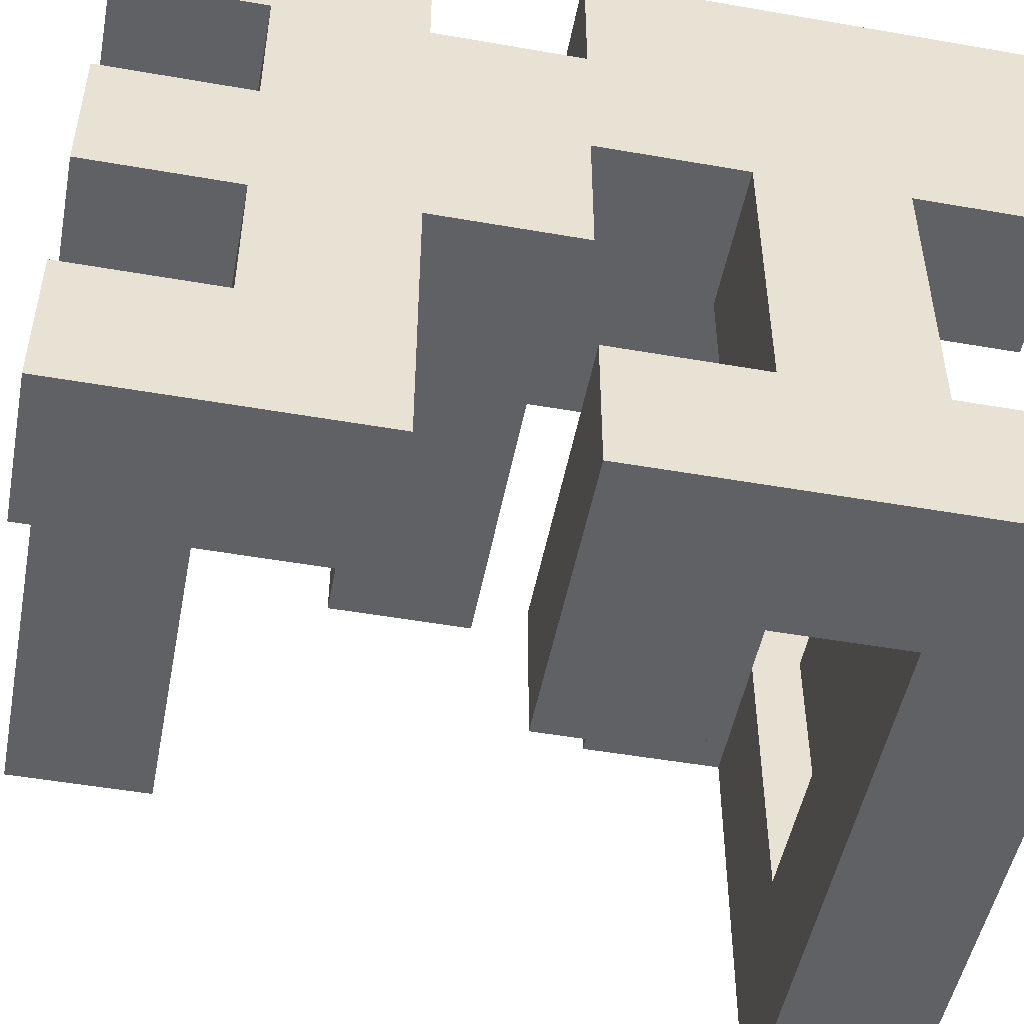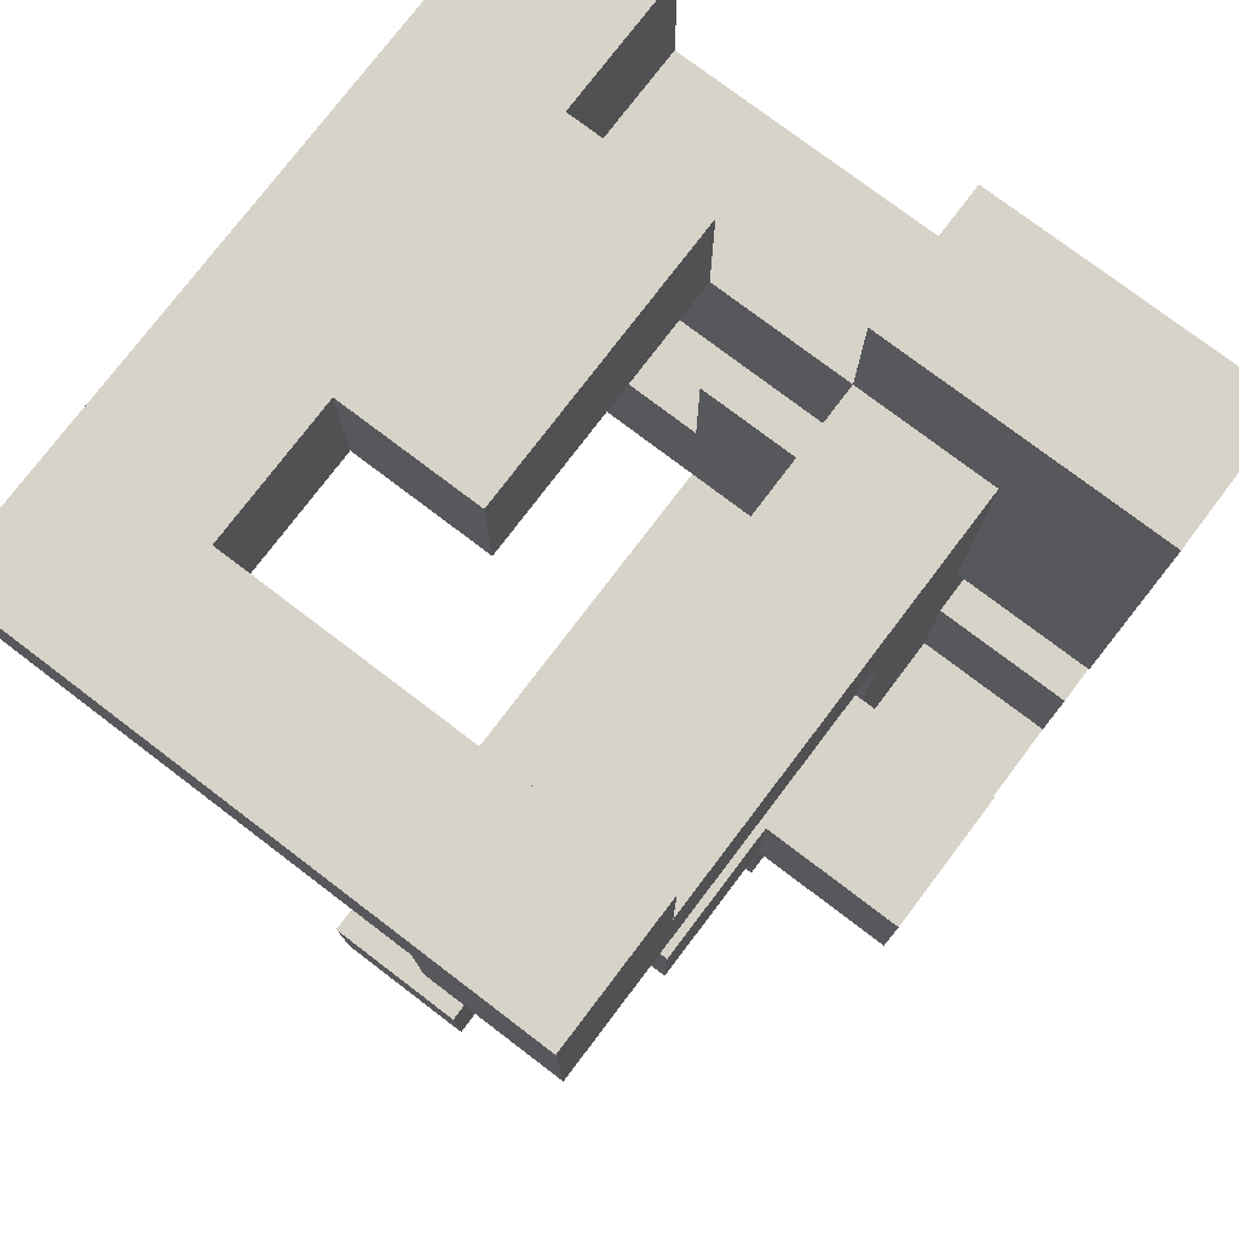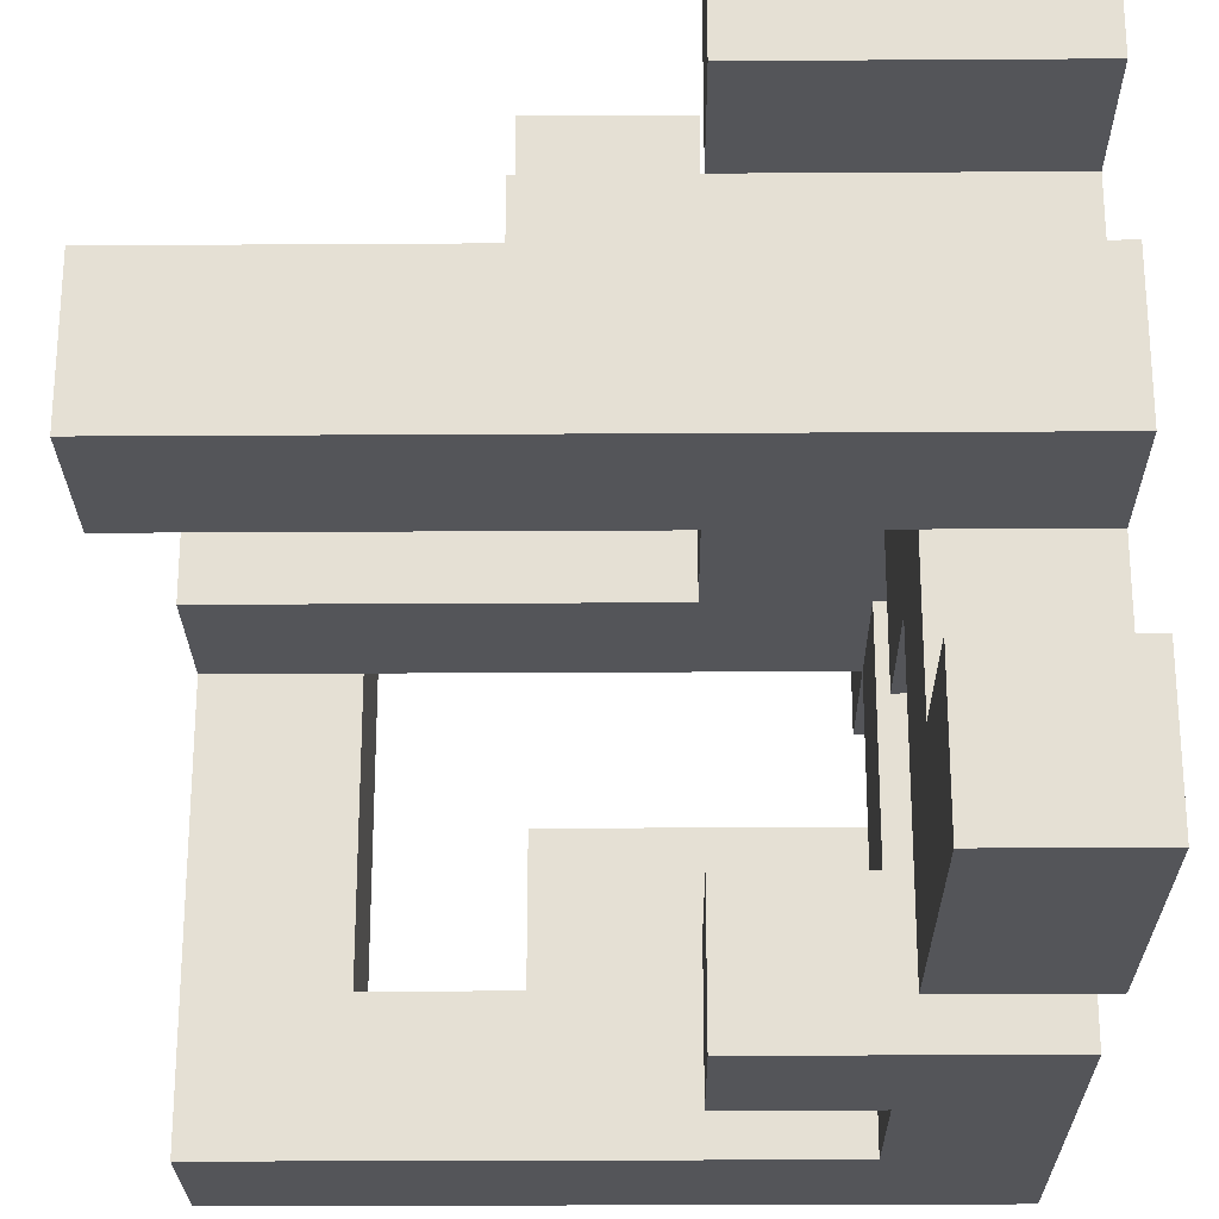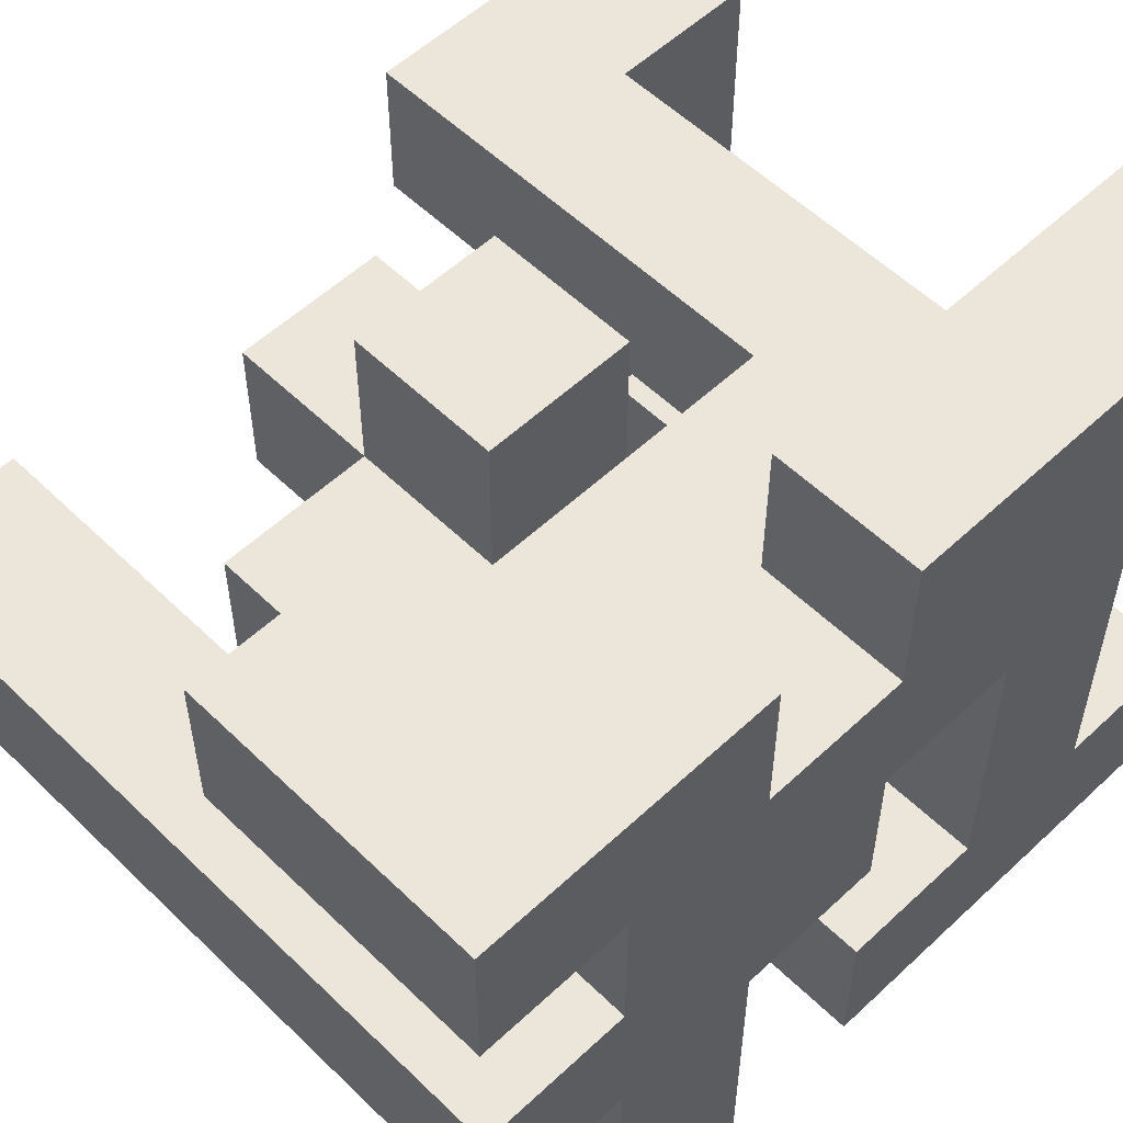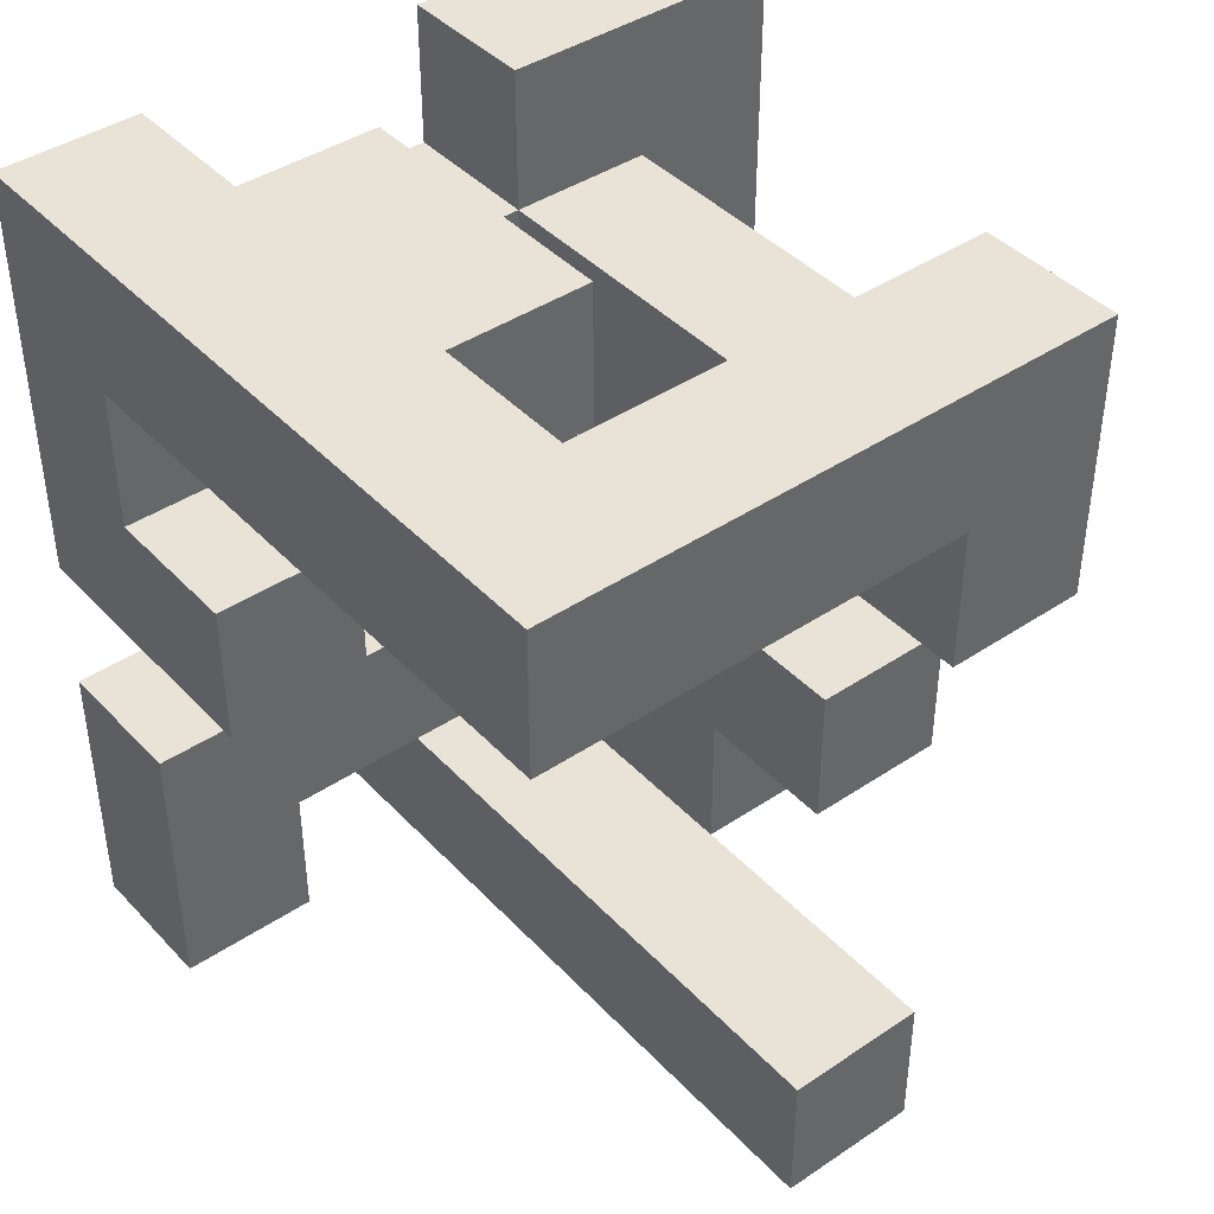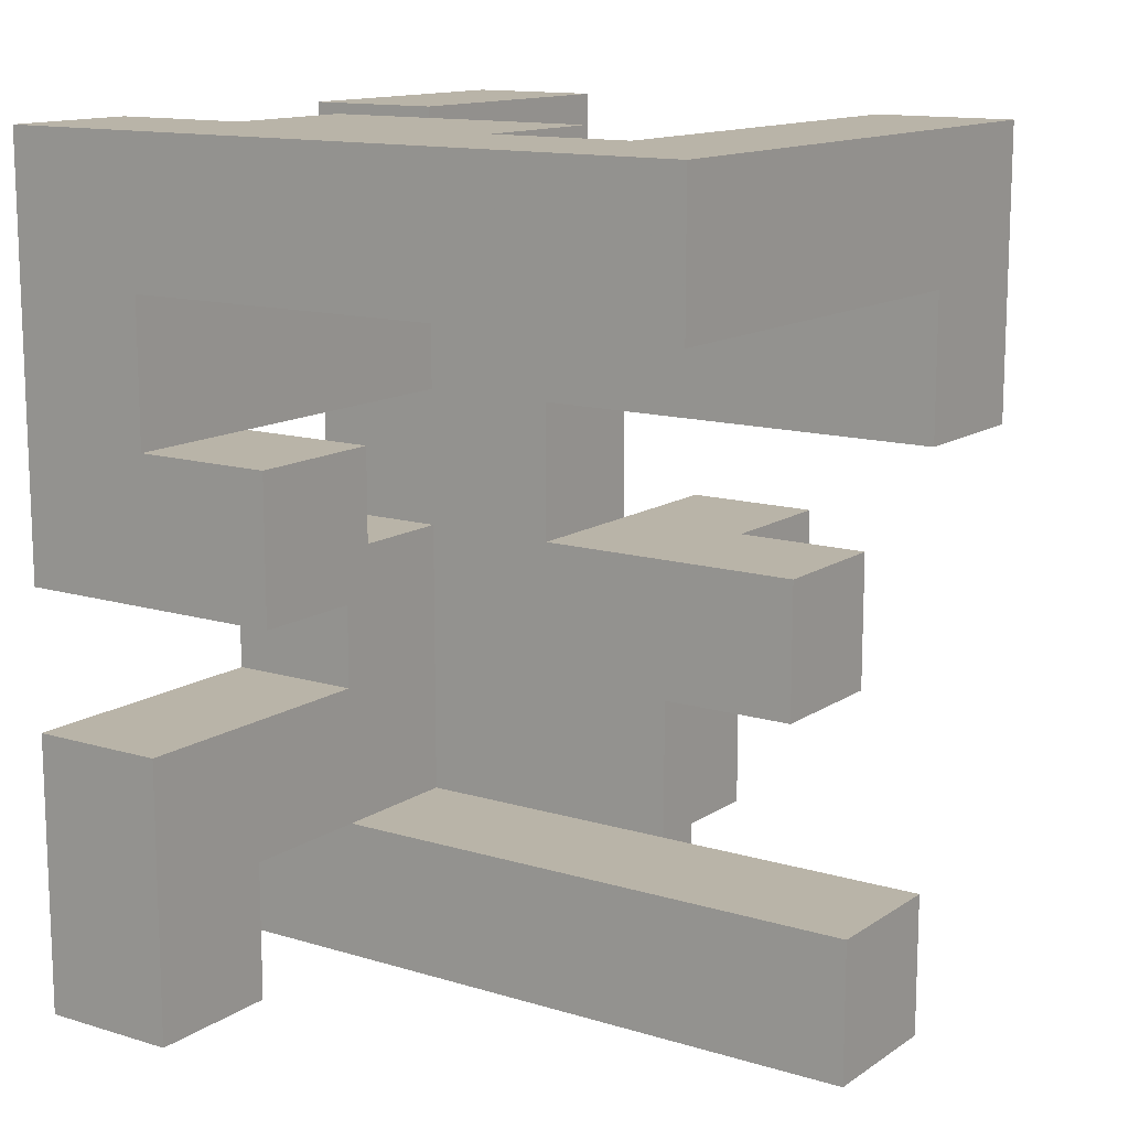
<metadata>
{"format":"obj","ext":"obj","renderer":"f3d","projection":"perspective","resolution":1024,"background":"white","views":[{"elev":-49.9,"azim":-100.9,"up":"+Y"},{"elev":77.2,"azim":127.2,"up":"+Z"},{"elev":-24.6,"azim":-179.4,"up":"+Y"},{"elev":55.4,"azim":-134.5,"up":"+Y"},{"elev":41.8,"azim":51.1,"up":"+Z"},{"elev":13.2,"azim":34.5,"up":"+Z"}]}
</metadata>
<code>
v -1 -1 -1
v -1 -1 -0.6667
v -1 -0.6667 -0.6667
v -1 -0.6667 -1
v -0.6667 -1 -1
v -0.6667 -0.6667 -1
v -0.6667 -0.6667 -0.6667
v -0.6667 -1 -0.6667
v -1 -0.3333 -1
v -1 -0.3333 -0.6667
v -1 -0 -0.6667
v -1 -0 -1
v -0.6667 -0.3333 -1
v -0.6667 -0.3333 -0.6667
v -0.6667 -0 -0.6667
v -0.6667 -0 -1
v -0.3333 -0.3333 -1
v -0.3333 -0.3333 -0.6667
v -0.3333 -0 -0.6667
v -0.3333 -0 -1
v -0 -0.3333 -1
v -0 -0.3333 -0.6667
v -0 -0 -0.6667
v -0 -0 -1
v 0.3333 -0.3333 -1
v 0.3333 -0.3333 -0.6667
v 0.3333 -0 -0.6667
v 0.3333 -0 -1
v 0.6667 -0.3333 -1
v 0.6667 -0 -1
v 0.6667 -0 -0.6667
v 0.6667 -0.3333 -0.6667
v -1 0.3333 -1
v -1 0.3333 -0.6667
v -1 0.6667 -0.6667
v -1 0.6667 -1
v -0.6667 0.3333 -1
v -0.6667 0.3333 -0.6667
v -0.6667 0.6667 -0.6667
v -0.6667 0.6667 -1
v -0.3333 0.3333 -1
v -0.3333 0.6667 -1
v -0.3333 0.6667 -0.6667
v -0.3333 0.3333 -0.6667
v -1 -1 -0.3333
v -1 -0.6667 -0.3333
v -0.6667 -0.6667 -0.3333
v -0.6667 -1 -0.3333
v -1 -0.3333 -0.3333
v -0.6667 -0.3333 -0.3333
v -1 -0 -0.3333
v -0.6667 -0 -0.3333
v -1 0.3333 -0.3333
v -0.3333 -0 -0.3333
v -0.6667 0.3333 -0.3333
v -0.3333 0.3333 -0.3333
v -0 0.3333 -0.6667
v -0 0.3333 -0.3333
v -0 -0 -0.3333
v -1 0.6667 -0.3333
v -0.6667 0.6667 -0.3333
v -1 -0.3333 -0
v -1 -0 -0
v -0.6667 -0 -0
v -0.6667 -0.3333 -0
v -1 0.3333 -0
v -0.6667 0.3333 -0
v -0.3333 -0 -0
v -0.3333 0.3333 -0
v -0 -0 -0
v -0 0.3333 -0
v 0.3333 -0 -0.3333
v 0.3333 0.3333 -0.3333
v 0.3333 0.3333 -0
v 0.3333 -0 -0
v -0.3333 0.6667 -0
v -0.3333 0.6667 -0.3333
v -0 0.6667 -0.3333
v -0 0.6667 -0
v -1 -1 -0
v -1 -1 0.3333
v -1 -0.6667 0.3333
v -1 -0.6667 -0
v -0.6667 -1 -0
v -0.6667 -1 0.3333
v -0.6667 -0.6667 0.3333
v -0.6667 -0.6667 -0
v -0.3333 -1 -0
v -0.3333 -0.6667 -0
v -0.3333 -0.6667 0.3333
v -0.3333 -1 0.3333
v -1 -0 0.3333
v -1 0.3333 0.3333
v -0.6667 -0 0.3333
v -0.3333 0.3333 0.3333
v -0.3333 -0 0.3333
v -0.6667 0.3333 0.3333
v -1 0.6667 0.3333
v -1 0.6667 -0
v -0.6667 0.6667 -0
v -0.6667 0.6667 0.3333
v -1 -1 0.6667
v -1 -0.6667 0.6667
v -0.6667 -0.6667 0.6667
v -0.6667 -1 0.6667
v -1 -0.3333 0.6667
v -1 -0.3333 0.3333
v -0.6667 -0.3333 0.3333
v -0.6667 -0.3333 0.6667
v -1 -0 0.6667
v -0.6667 -0 0.6667
v -1 0.3333 0.6667
v -0.3333 -0 0.6667
v -0.6667 0.3333 0.6667
v -0.3333 0.3333 0.6667
v -0 -0 0.3333
v -0 -0 0.6667
v -0 0.3333 0.6667
v -0 0.3333 0.3333
v 0.3333 -0 0.3333
v 0.3333 -0 0.6667
v 0.3333 0.3333 0.6667
v 0.3333 0.3333 0.3333
v 0.6667 -0 0.3333
v 0.6667 0.3333 0.3333
v 0.6667 0.3333 0.6667
v 0.6667 -0 0.6667
v -1 0.6667 0.6667
v -0.6667 0.6667 0.6667
v -1 -1 1
v -1 -0.6667 1
v -0.6667 -1 1
v -0.6667 -0.6667 1
v -0.3333 -1 0.6667
v -0.3333 -1 1
v -0.3333 -0.6667 0.6667
v -0.3333 -0.6667 1
v -0 -1 0.6667
v -0 -1 1
v -0 -0.6667 0.6667
v -0 -0.6667 1
v 0.3333 -1 0.6667
v 0.3333 -1 1
v 0.3333 -0.6667 1
v 0.3333 -0.6667 0.6667
v 0.6667 -1 0.6667
v 0.6667 -0.6667 0.6667
v 0.6667 -0.6667 1
v 0.6667 -1 1
v -0.6667 -0.3333 1
v -0.3333 -0.3333 1
v -0.3333 -0.3333 0.6667
v -0 -0.3333 0.6667
v -0 -0.3333 1
v 0.3333 -0.3333 1
v 0.3333 -0.3333 0.6667
v 0.6667 -0.3333 0.6667
v 0.6667 -0.3333 1
v 0.3333 -0 1
v 0.6667 -0 1
v -1 -0 1
v -1 0.3333 1
v -0.6667 0.3333 1
v -0.6667 -0 1
v 0.3333 0.3333 1
v 0.6667 0.3333 1
v -1 0.6667 1
v -0.6667 0.6667 1
f 1 2 3
f 1 3 4
f 5 6 7
f 5 7 8
f 1 5 8
f 1 8 2
f 4 3 7
f 4 7 6
f 1 4 6
f 1 6 5
f 9 10 11
f 9 11 12
f 9 13 14
f 9 14 10
f 12 11 15
f 12 15 16
f 9 12 16
f 9 16 13
f 13 17 18
f 13 18 14
f 16 15 19
f 16 19 20
f 13 16 20
f 13 20 17
f 14 18 19
f 14 19 15
f 17 21 22
f 17 22 18
f 20 19 23
f 20 23 24
f 17 20 24
f 17 24 21
f 18 22 23
f 18 23 19
f 21 25 26
f 21 26 22
f 24 23 27
f 24 27 28
f 21 24 28
f 21 28 25
f 22 26 27
f 22 27 23
f 29 30 31
f 29 31 32
f 25 29 32
f 25 32 26
f 28 27 31
f 28 31 30
f 25 28 30
f 25 30 29
f 26 32 31
f 26 31 27
f 33 34 35
f 33 35 36
f 33 37 38
f 33 38 34
f 36 35 39
f 36 39 40
f 33 36 40
f 33 40 37
f 41 42 43
f 41 43 44
f 37 41 44
f 37 44 38
f 40 39 43
f 40 43 42
f 37 40 42
f 37 42 41
f 38 44 43
f 38 43 39
f 2 45 46
f 2 46 3
f 8 7 47
f 8 47 48
f 2 8 48
f 2 48 45
f 45 48 47
f 45 47 46
f 3 46 49
f 3 49 10
f 7 14 50
f 7 50 47
f 3 10 14
f 3 14 7
f 46 47 50
f 46 50 49
f 10 49 51
f 10 51 11
f 14 15 52
f 14 52 50
f 11 51 53
f 11 53 34
f 11 34 38
f 11 38 15
f 15 19 54
f 15 54 52
f 38 55 56
f 38 56 44
f 15 38 44
f 15 44 19
f 23 57 58
f 23 58 59
f 19 23 59
f 19 59 54
f 44 56 58
f 44 58 57
f 19 44 57
f 19 57 23
f 34 53 60
f 34 60 35
f 38 39 61
f 38 61 55
f 35 60 61
f 35 61 39
f 53 55 61
f 53 61 60
f 49 62 63
f 49 63 51
f 50 52 64
f 50 64 65
f 49 50 65
f 49 65 62
f 62 65 64
f 62 64 63
f 51 63 66
f 51 66 53
f 53 66 67
f 53 67 55
f 52 54 68
f 52 68 64
f 55 67 69
f 55 69 56
f 54 59 70
f 54 70 68
f 68 70 71
f 68 71 69
f 72 73 74
f 72 74 75
f 59 72 75
f 59 75 70
f 58 71 74
f 58 74 73
f 59 58 73
f 59 73 72
f 70 75 74
f 70 74 71
f 56 69 76
f 56 76 77
f 58 78 79
f 58 79 71
f 77 76 79
f 77 79 78
f 56 77 78
f 56 78 58
f 69 71 79
f 69 79 76
f 80 81 82
f 80 82 83
f 80 84 85
f 80 85 81
f 83 82 86
f 83 86 87
f 80 83 87
f 80 87 84
f 88 89 90
f 88 90 91
f 84 88 91
f 84 91 85
f 87 86 90
f 87 90 89
f 84 87 89
f 84 89 88
f 85 91 90
f 85 90 86
f 63 92 93
f 63 93 66
f 63 64 94
f 63 94 92
f 68 69 95
f 68 95 96
f 64 68 96
f 64 96 94
f 67 97 95
f 67 95 69
f 66 93 98
f 66 98 99
f 67 100 101
f 67 101 97
f 99 98 101
f 99 101 100
f 66 99 100
f 66 100 67
f 81 102 103
f 81 103 82
f 85 86 104
f 85 104 105
f 81 85 105
f 81 105 102
f 82 103 106
f 82 106 107
f 86 108 109
f 86 109 104
f 82 107 108
f 82 108 86
f 103 104 109
f 103 109 106
f 107 106 110
f 107 110 92
f 108 94 111
f 108 111 109
f 107 92 94
f 107 94 108
f 106 109 111
f 106 111 110
f 92 110 112
f 92 112 93
f 94 96 113
f 94 113 111
f 97 114 115
f 97 115 95
f 111 113 115
f 111 115 114
f 96 116 117
f 96 117 113
f 95 115 118
f 95 118 119
f 96 95 119
f 96 119 116
f 113 117 118
f 113 118 115
f 116 120 121
f 116 121 117
f 119 118 122
f 119 122 123
f 116 119 123
f 116 123 120
f 117 121 122
f 117 122 118
f 124 125 126
f 124 126 127
f 120 124 127
f 120 127 121
f 123 122 126
f 123 126 125
f 120 123 125
f 120 125 124
f 93 112 128
f 93 128 98
f 97 101 129
f 97 129 114
f 98 128 129
f 98 129 101
f 102 130 131
f 102 131 103
f 102 105 132
f 102 132 130
f 103 131 133
f 103 133 104
f 130 132 133
f 130 133 131
f 105 134 135
f 105 135 132
f 105 104 136
f 105 136 134
f 132 135 137
f 132 137 133
f 134 138 139
f 134 139 135
f 134 136 140
f 134 140 138
f 135 139 141
f 135 141 137
f 138 142 143
f 138 143 139
f 140 141 144
f 140 144 145
f 138 140 145
f 138 145 142
f 139 143 144
f 139 144 141
f 146 147 148
f 146 148 149
f 142 146 149
f 142 149 143
f 142 145 147
f 142 147 146
f 143 149 148
f 143 148 144
f 104 133 150
f 104 150 109
f 109 150 151
f 109 151 152
f 104 109 152
f 104 152 136
f 133 137 151
f 133 151 150
f 140 153 154
f 140 154 141
f 152 151 154
f 152 154 153
f 136 152 153
f 136 153 140
f 137 141 154
f 137 154 151
f 145 144 155
f 145 155 156
f 147 157 158
f 147 158 148
f 145 156 157
f 145 157 147
f 144 148 158
f 144 158 155
f 156 155 159
f 156 159 121
f 157 127 160
f 157 160 158
f 156 121 127
f 156 127 157
f 155 158 160
f 155 160 159
f 110 161 162
f 110 162 112
f 111 114 163
f 111 163 164
f 110 111 164
f 110 164 161
f 161 164 163
f 161 163 162
f 121 159 165
f 121 165 122
f 127 126 166
f 127 166 160
f 122 165 166
f 122 166 126
f 159 160 166
f 159 166 165
f 112 162 167
f 112 167 128
f 114 129 168
f 114 168 163
f 128 167 168
f 128 168 129
f 162 163 168
f 162 168 167

</code>
